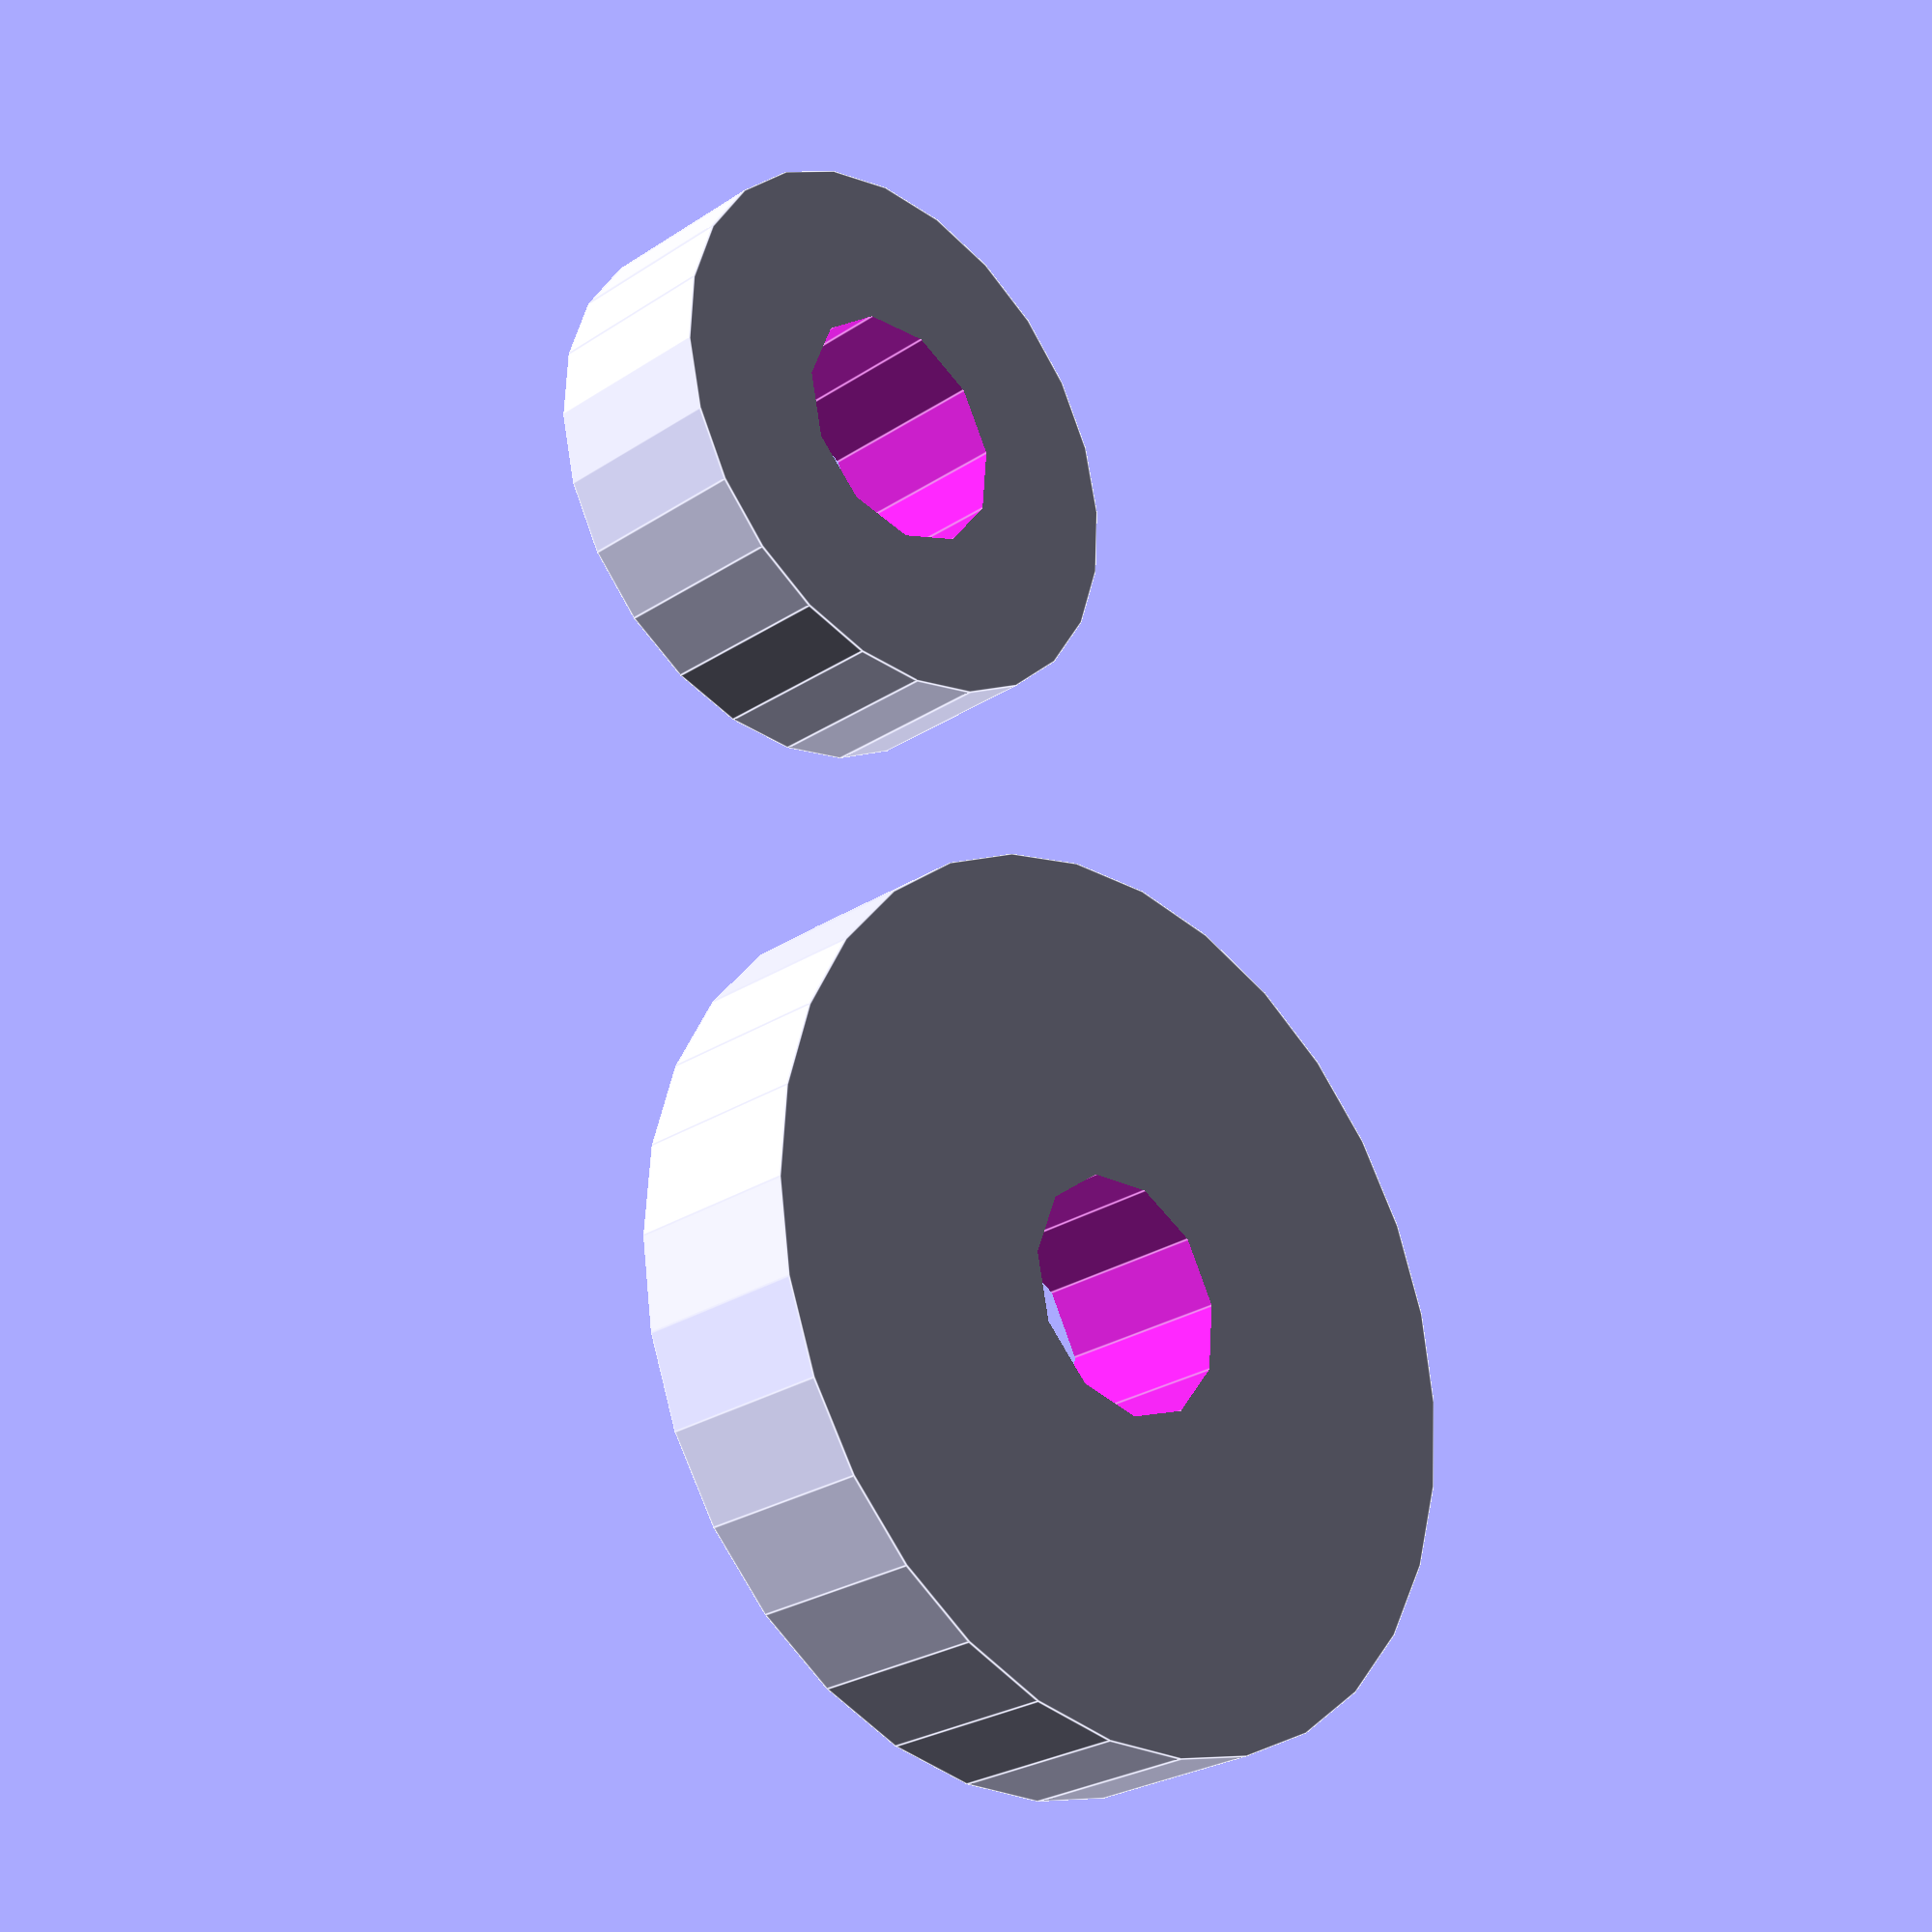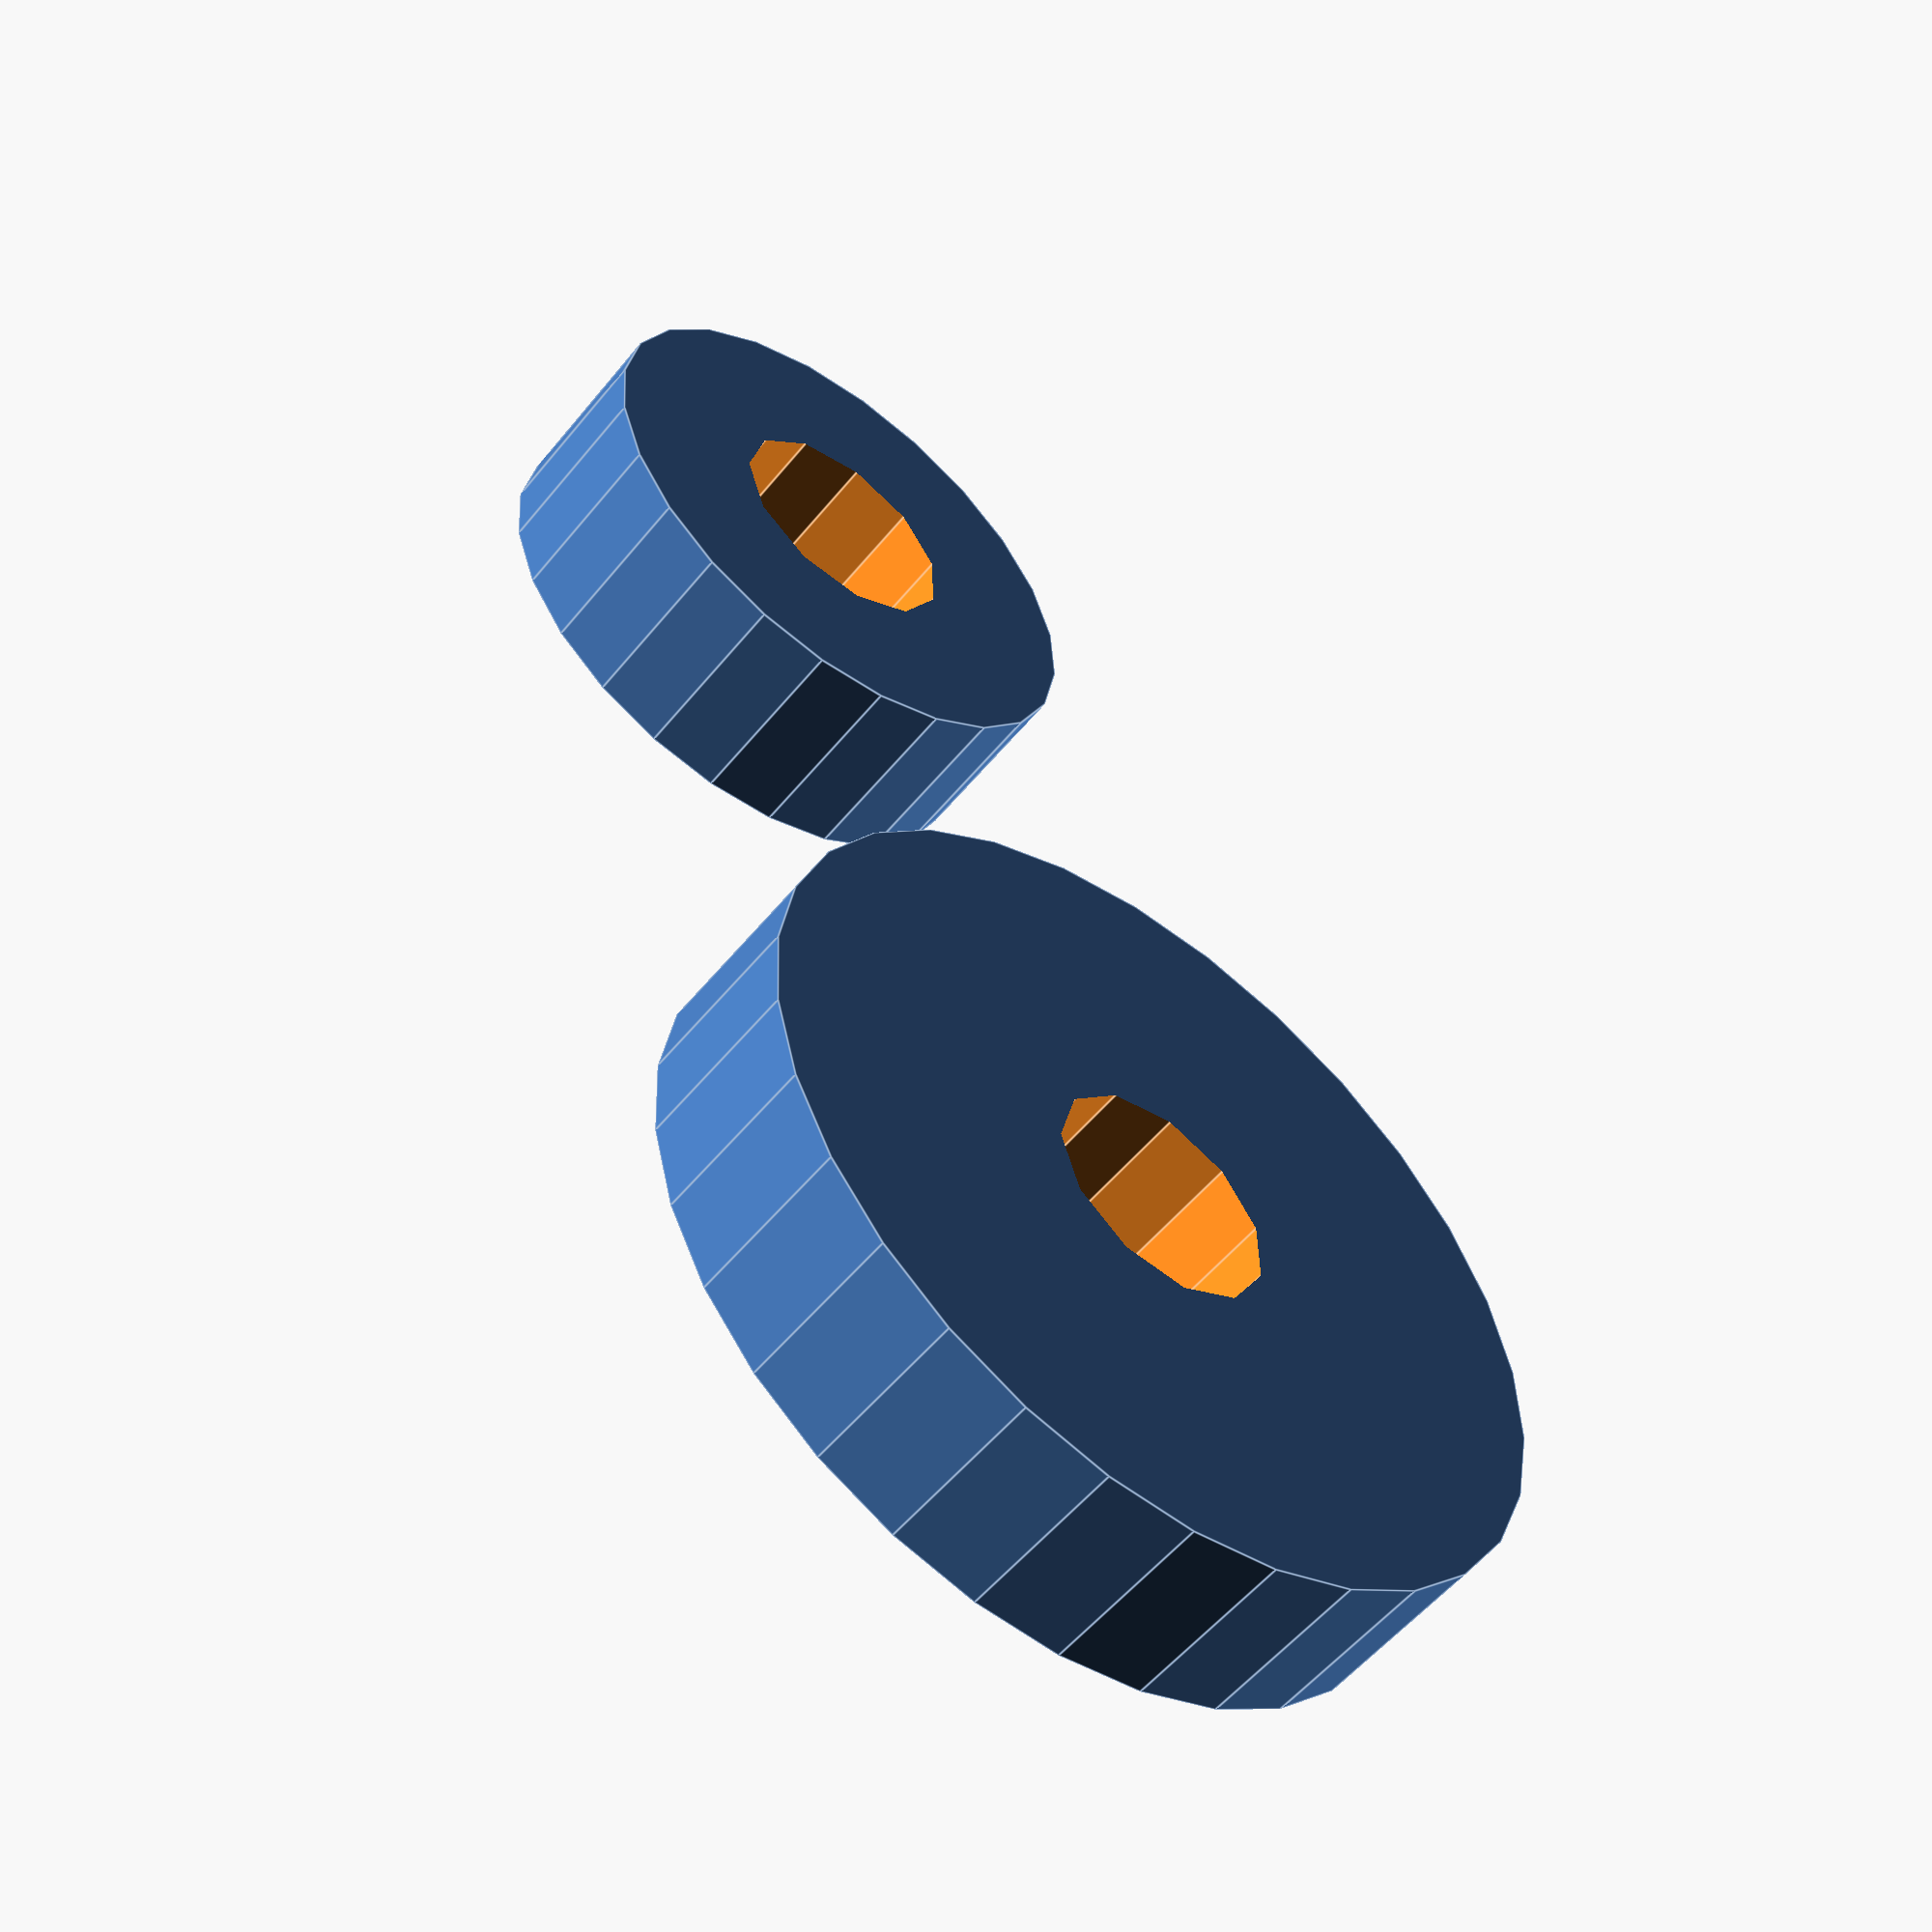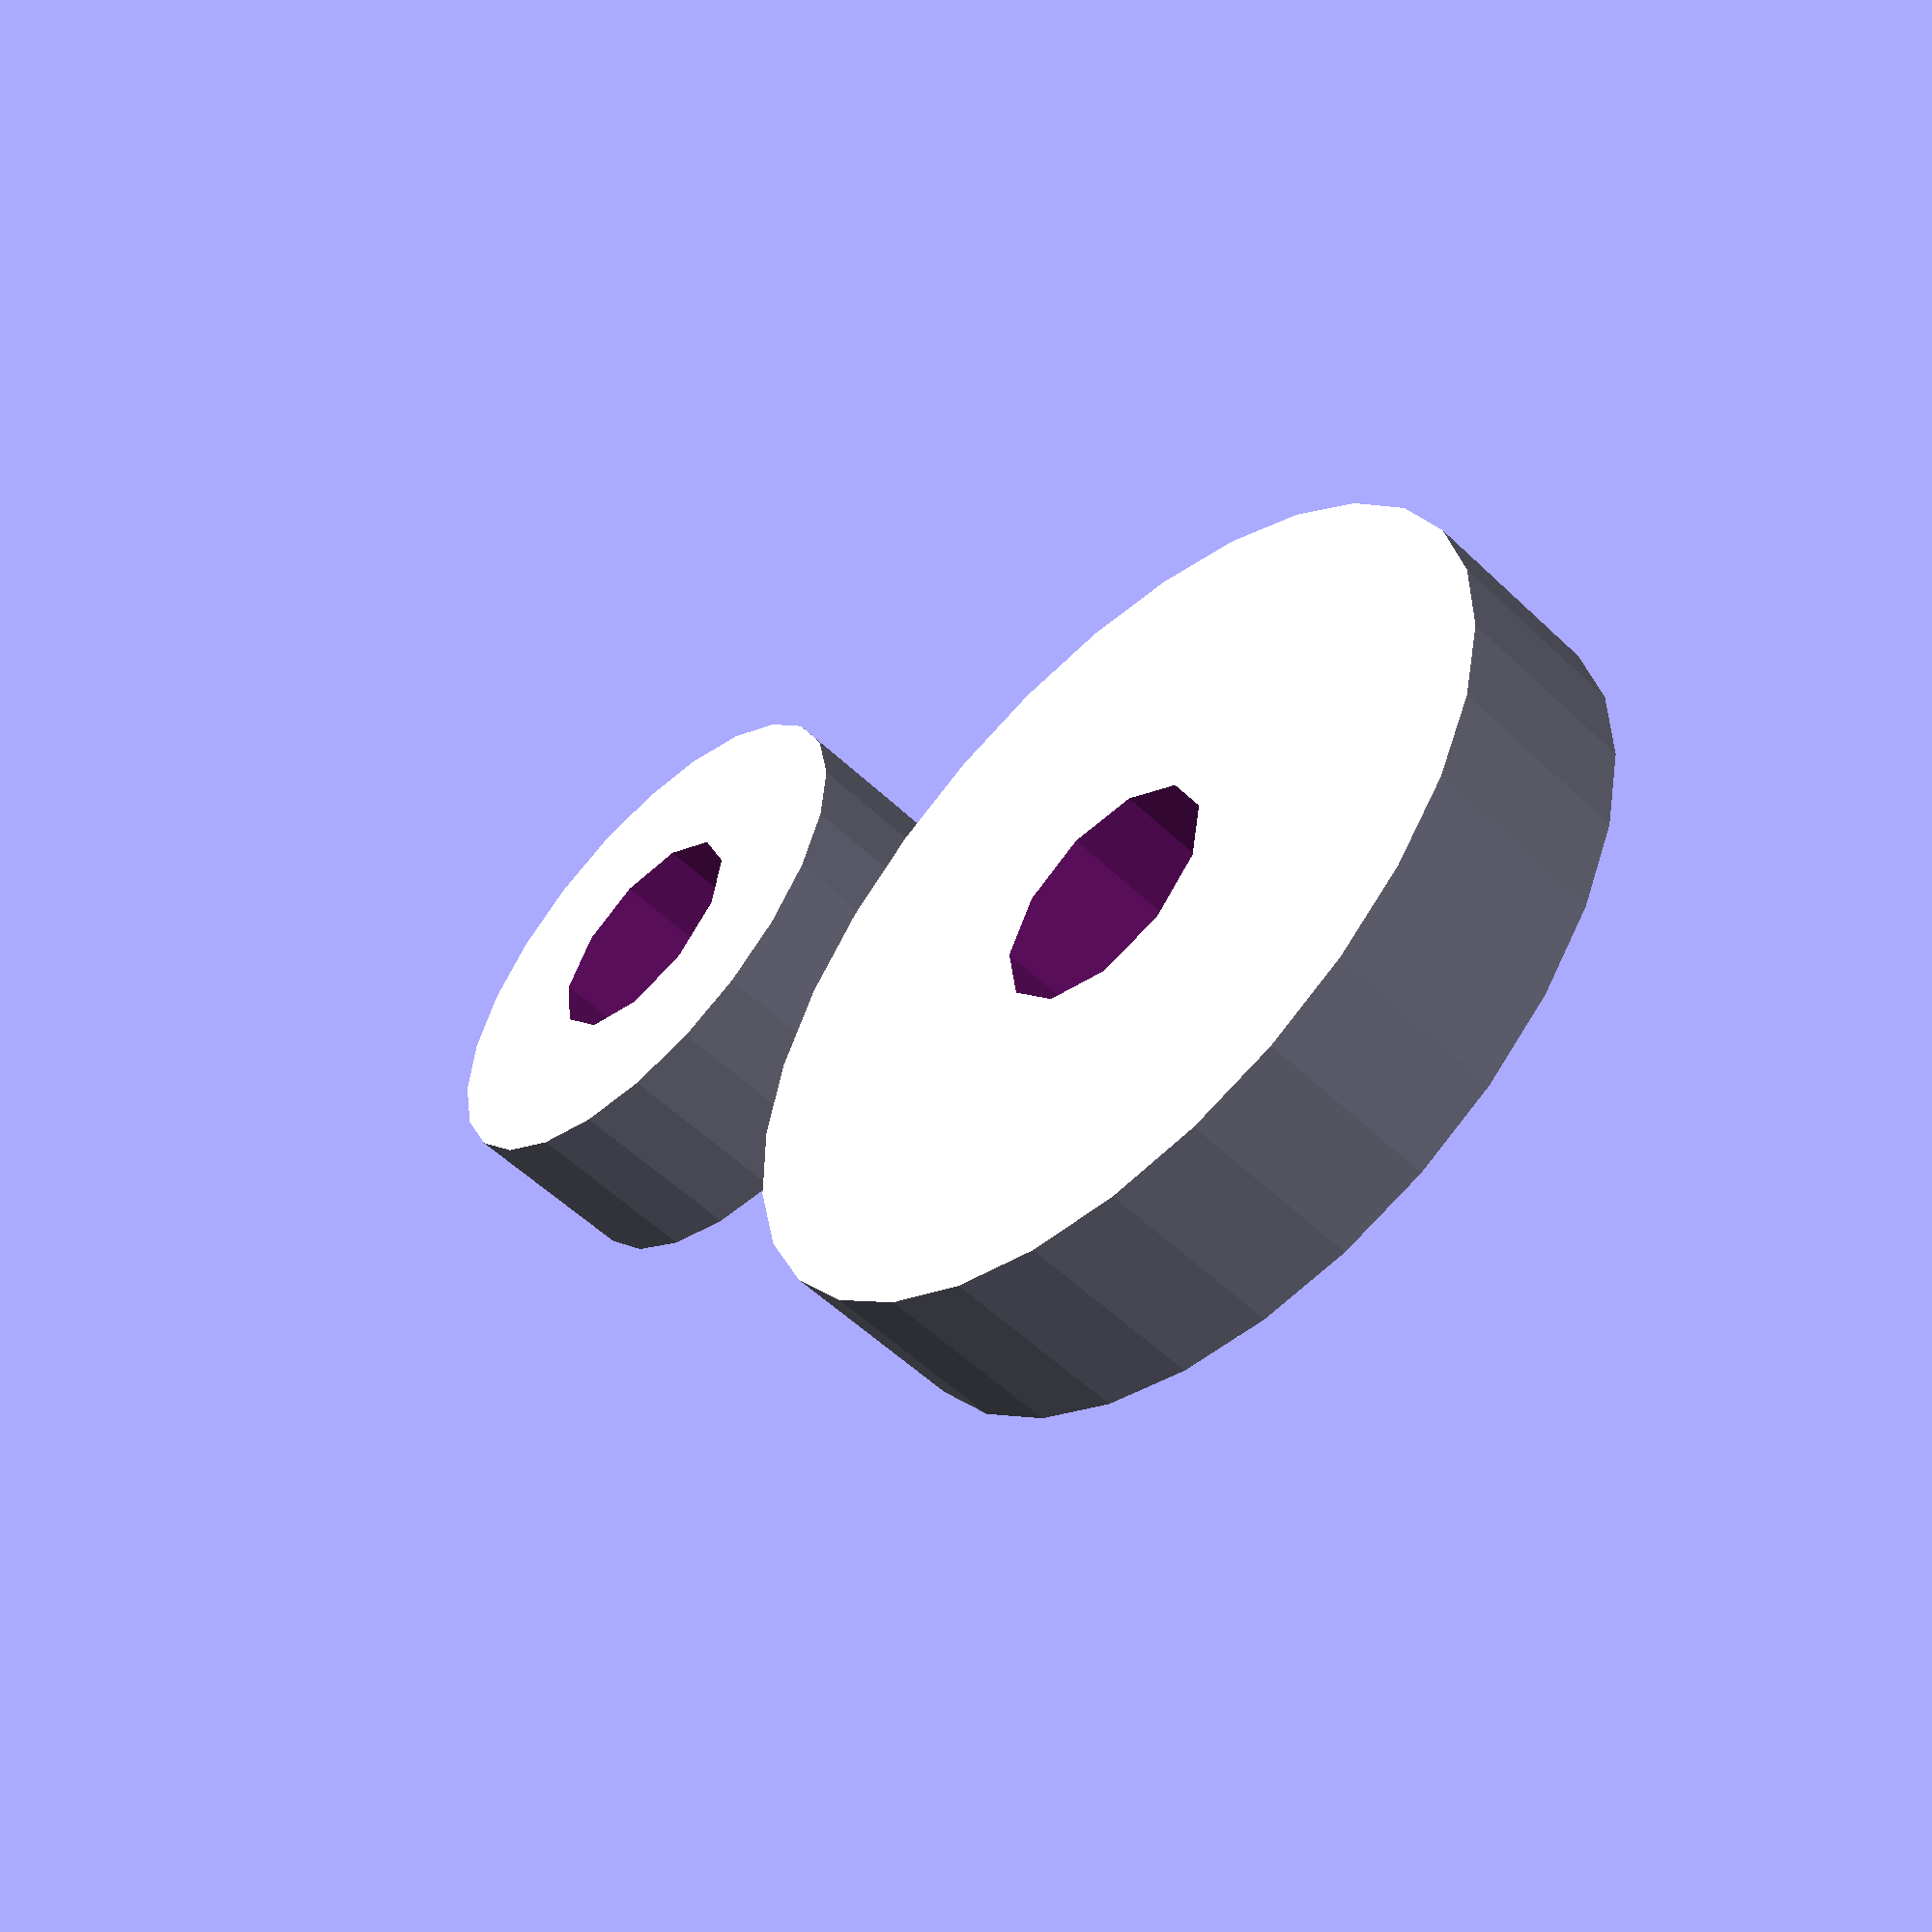
<openscad>
d_small_nut = 15;
d_big_nut = 24;
h_nut = 5;

translate([d_big_nut,0,0])
nut_small();
nut_big();
module nut_small(){
    difference(){
        
        cylinder(d = d_small_nut, h = h_nut, center=true);
        cylinder(h = 40, d=6.5, center = true);
    }
}

module nut_big(){
    difference(){
        
        cylinder(d = d_big_nut, h = h_nut, center=true);
        cylinder(h = 40, d=6.5, center = true);
    }
}
</openscad>
<views>
elev=206.6 azim=70.1 roll=224.3 proj=p view=edges
elev=53.8 azim=296.0 roll=142.1 proj=p view=edges
elev=234.8 azim=42.4 roll=135.2 proj=p view=wireframe
</views>
